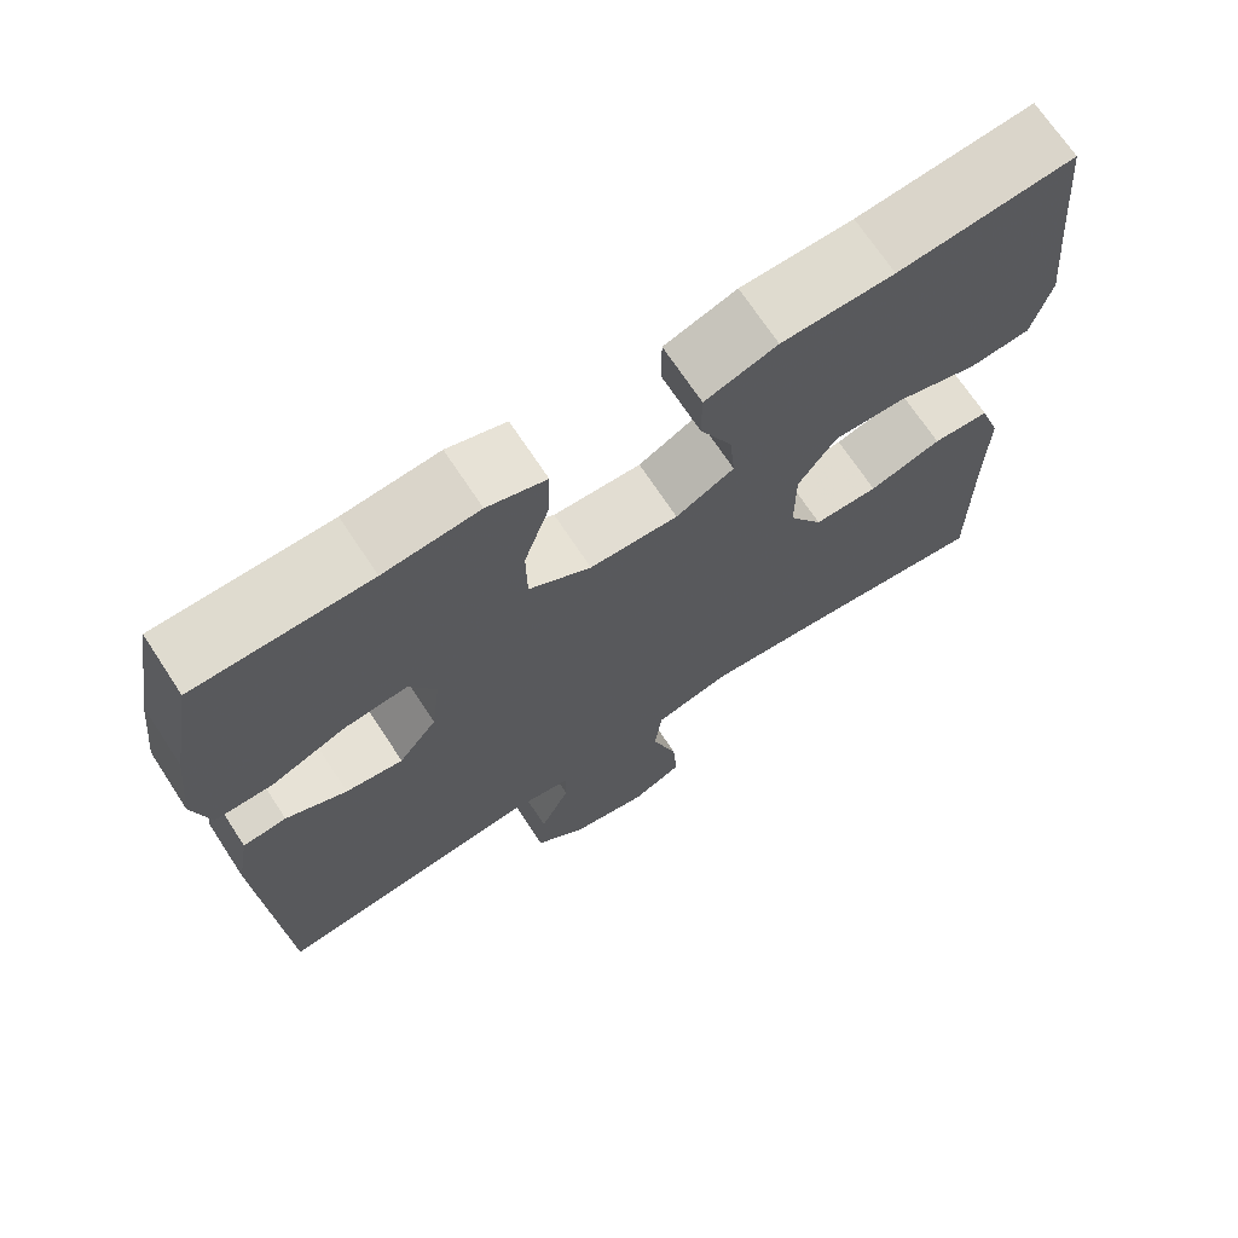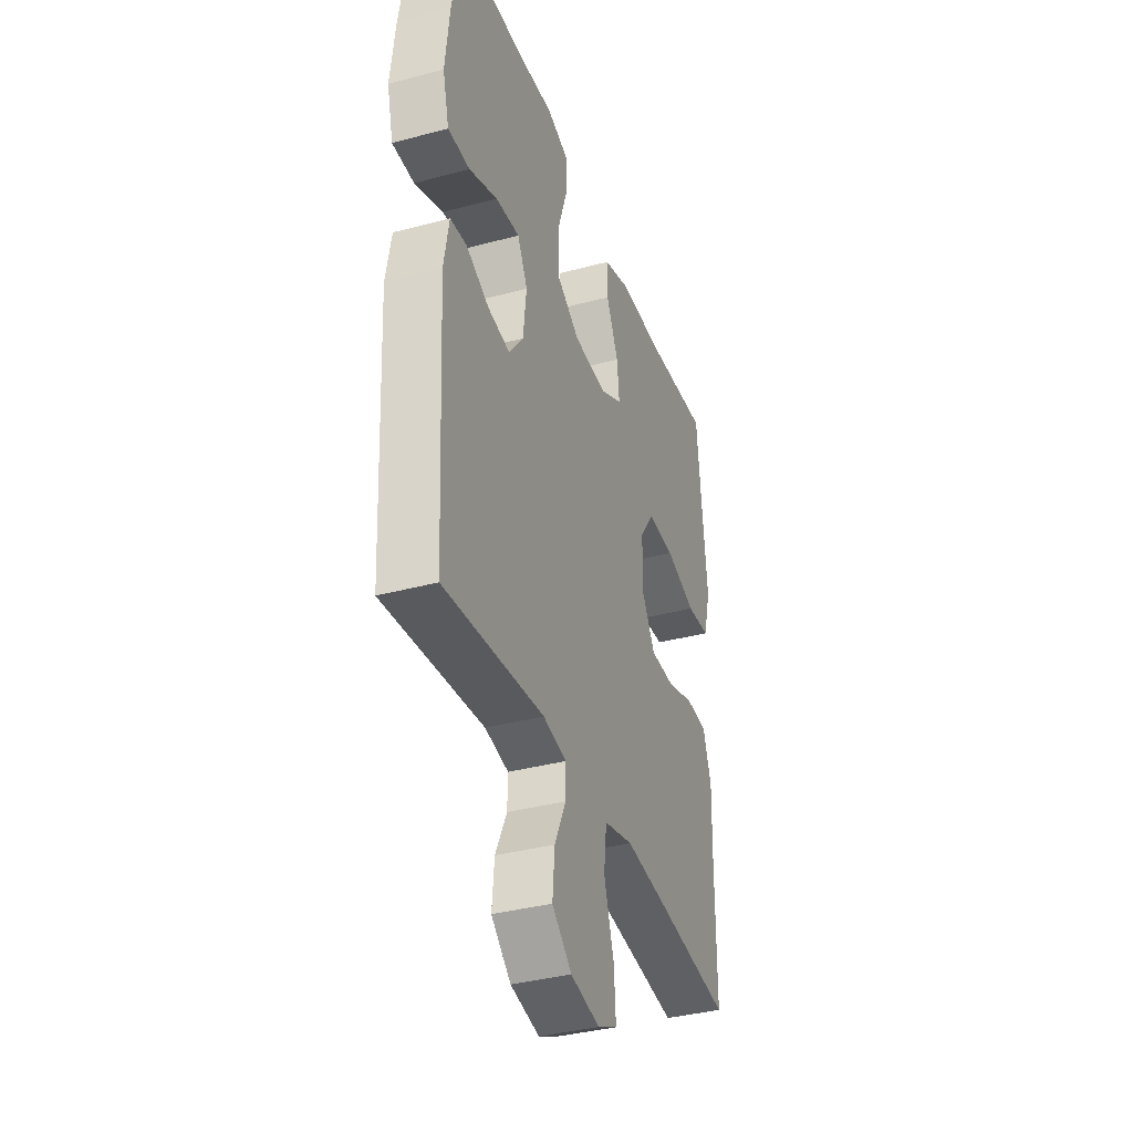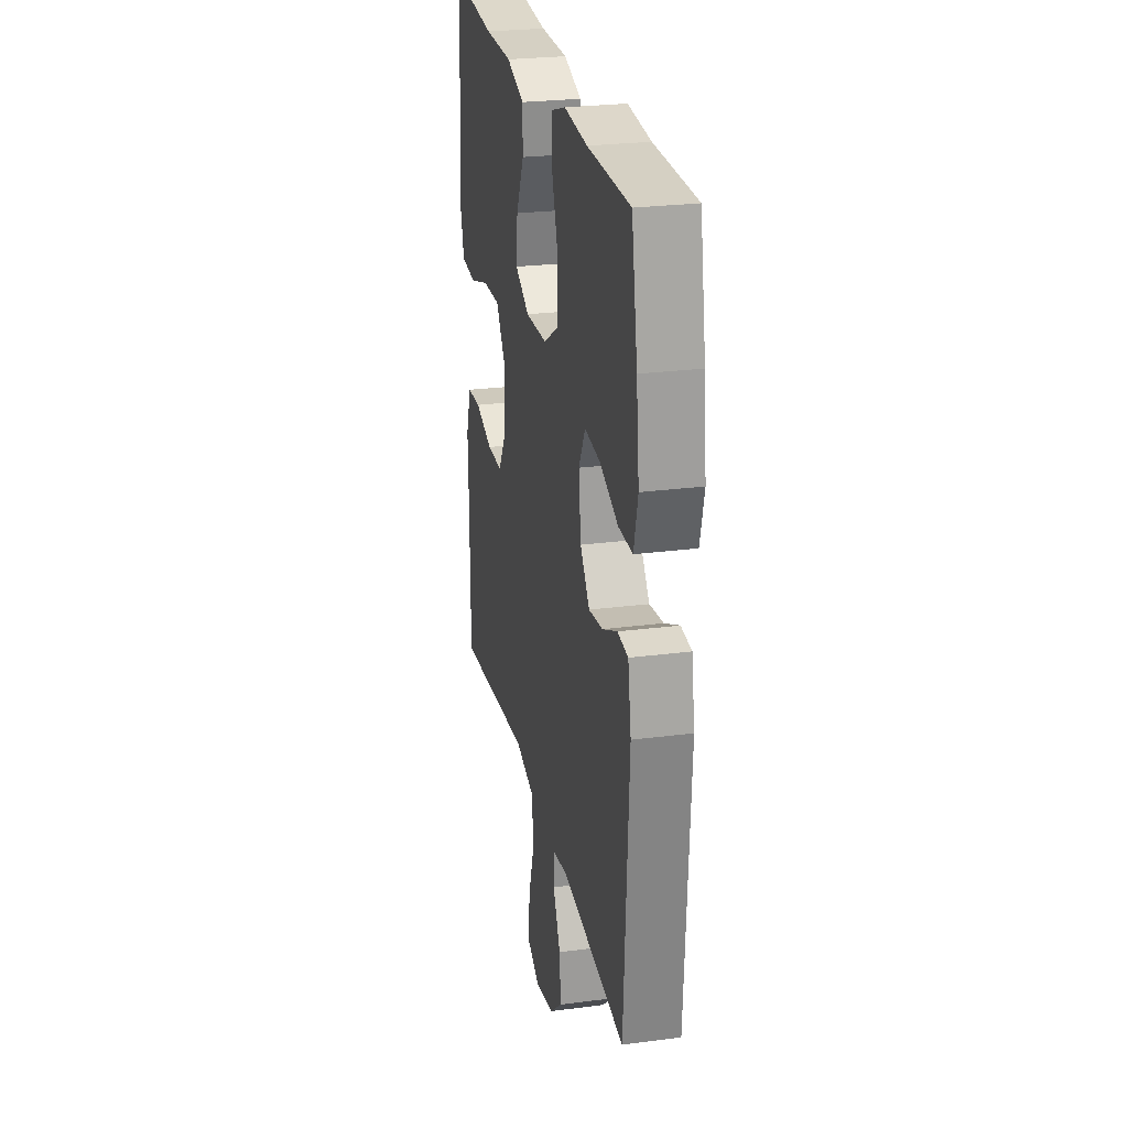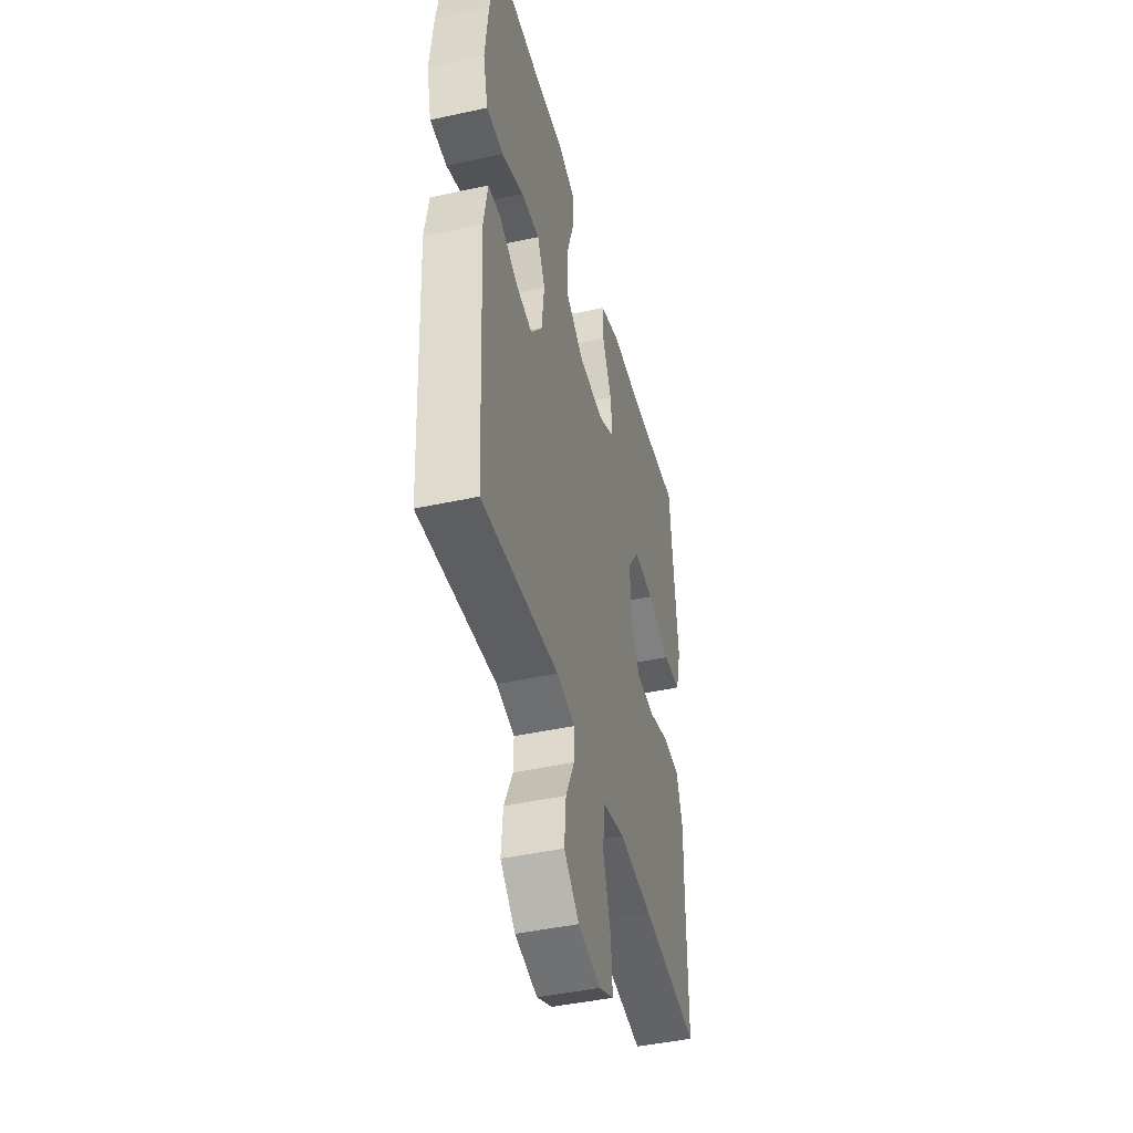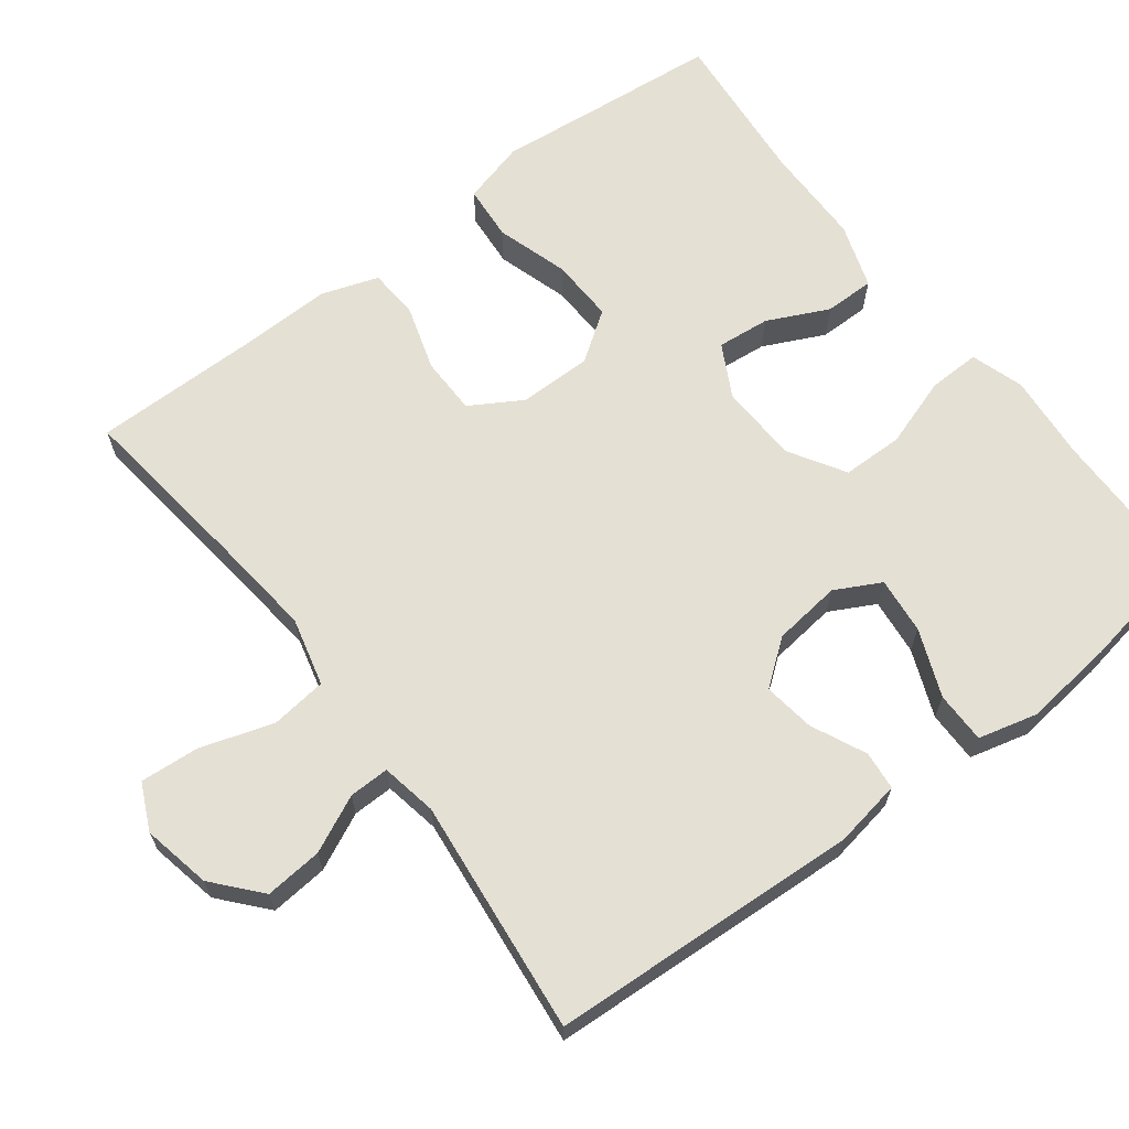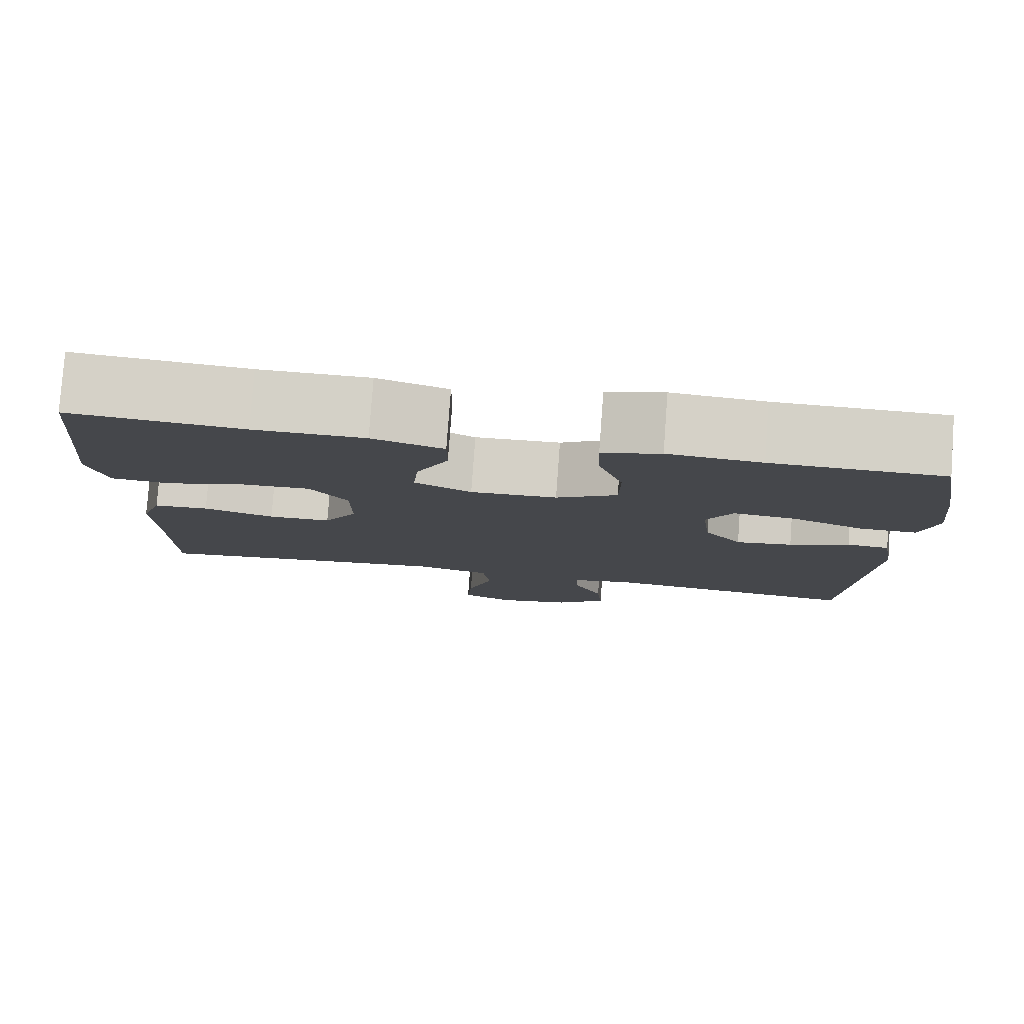
<metadata>
{"format":"obj","ext":"obj","renderer":"f3d","projection":"perspective","resolution":1024,"background":"white","views":[{"elev":70.0,"azim":-33.3,"up":"+Z"},{"elev":-36.7,"azim":-70.8,"up":"+Z"},{"elev":25.8,"azim":-101.8,"up":"+Z"},{"elev":-44.3,"azim":-75.7,"up":"+Z"},{"elev":65.5,"azim":-127.2,"up":"+Y"},{"elev":79.9,"azim":-175.8,"up":"+Z"}]}
</metadata>
<code>
v -0.5 0.07 0.5
v -0.292 0.07 0.502
v -0.178 0.07 0.512
v -0.107 0.07 0.489
v -0.109 0.07 0.419
v -0.14 0.07 0.326
v -0.139 0.07 0.244
v -0.064 0.07 0.198
v 0.042 0.07 0.194
v 0.112 0.07 0.231
v 0.105 0.07 0.302
v 0.066 0.07 0.384
v 0.066 0.07 0.451
v 0.153 0.07 0.48
v 0.288 0.07 0.481
v 0.5 0.07 0.5
v 0.517 0.07 0.322
v 0.53 0.07 0.193
v 0.507 0.07 0.108
v 0.433 0.07 0.102
v 0.336 0.07 0.132
v 0.25 0.07 0.135
v 0.204 0.07 0.069
v 0.204 0.07 -0.029
v 0.245 0.07 -0.098
v 0.322 0.07 -0.099
v 0.409 0.07 -0.072
v 0.477 0.07 -0.076
v 0.503 0.07 -0.152
v 0.5 0.07 -0.268
v 0.5 0.07 -0.5
v 0.266 0.07 -0.471
v 0.127 0.07 -0.456
v 0.035 0.07 -0.479
v 0.026 0.07 -0.554
v 0.057 0.07 -0.652
v 0.063 0.07 -0.731
v 0.001 0.07 -0.76
v -0.091 0.07 -0.741
v -0.153 0.07 -0.687
v -0.146 0.07 -0.61
v -0.11 0.07 -0.534
v -0.109 0.07 -0.48
v -0.184 0.07 -0.466
v -0.5 0.07 -0.5
v -0.523 0.07 -0.085
v -0.507 0.07 0.006
v -0.455 0.07 0.011
v -0.382 0.07 -0.023
v -0.313 0.07 -0.033
v -0.267 0.07 0.027
v -0.256 0.07 0.118
v -0.288 0.07 0.179
v -0.364 0.07 0.171
v -0.454 0.07 0.135
v -0.523 0.07 0.135
v -0.543 0.07 0.214
v -0.529 0.07 0.337
v -0.5 0 0.5
v -0.292 0 0.502
v -0.178 0 0.512
v -0.107 0 0.489
v -0.109 0 0.419
v -0.14 0 0.326
v -0.139 0 0.244
v -0.064 0 0.198
v 0.042 0 0.194
v 0.112 0 0.231
v 0.105 0 0.302
v 0.066 0 0.384
v 0.066 0 0.451
v 0.153 0 0.48
v 0.288 0 0.481
v 0.5 0 0.5
v 0.517 0 0.322
v 0.53 0 0.193
v 0.507 0 0.108
v 0.433 0 0.102
v 0.336 0 0.132
v 0.25 0 0.135
v 0.204 0 0.069
v 0.204 0 -0.029
v 0.245 0 -0.098
v 0.322 0 -0.099
v 0.409 0 -0.072
v 0.477 0 -0.076
v 0.503 0 -0.152
v 0.5 0 -0.268
v 0.5 0 -0.5
v 0.266 0 -0.471
v 0.127 0 -0.456
v 0.035 0 -0.479
v 0.026 0 -0.554
v 0.057 0 -0.652
v 0.063 0 -0.731
v 0.001 0 -0.76
v -0.091 0 -0.741
v -0.153 0 -0.687
v -0.146 0 -0.61
v -0.11 0 -0.534
v -0.109 0 -0.48
v -0.184 0 -0.466
v -0.5 0 -0.5
v -0.523 0 -0.085
v -0.507 0 0.006
v -0.455 0 0.011
v -0.382 0 -0.023
v -0.313 0 -0.033
v -0.267 0 0.027
v -0.256 0 0.118
v -0.288 0 0.179
v -0.364 0 0.171
v -0.454 0 0.135
v -0.523 0 0.135
v -0.543 0 0.214
v -0.529 0 0.337
f 58 1 2
f 57 58 2
f 56 57 2
f 55 56 2
f 54 55 2
f 4 5 6
f 3 4 6
f 2 3 6
f 54 2 6
f 53 54 6
f 52 53 6 7
f 51 52 7 8
f 50 51 8 9
f 47 48 49
f 46 47 49
f 45 46 49
f 44 45 49
f 43 44 49 50
f 40 41 42
f 39 40 42
f 38 39 42
f 37 38 42
f 36 37 42
f 35 36 42
f 34 35 42 43
f 50 9 10
f 43 50 10
f 34 43 10
f 33 34 10
f 30 31 32
f 30 32 33
f 29 30 33
f 28 29 33
f 27 28 33
f 26 27 33
f 19 20 21
f 18 19 21
f 17 18 21
f 17 21 22
f 16 17 22
f 15 16 22
f 14 15 22
f 13 14 22
f 12 13 22
f 11 12 22
f 10 11 22 23
f 25 26 33
f 24 25 33
f 10 23 24 33
f 60 59 116
f 60 116 115
f 60 115 114
f 60 114 113
f 60 113 112
f 64 63 62
f 64 62 61
f 64 61 60
f 64 60 112
f 64 112 111
f 65 64 111 110
f 66 65 110 109
f 67 66 109 108
f 107 106 105
f 107 105 104
f 107 104 103
f 107 103 102
f 108 107 102 101
f 100 99 98
f 100 98 97
f 100 97 96
f 100 96 95
f 100 95 94
f 100 94 93
f 101 100 93 92
f 68 67 108
f 68 108 101
f 68 101 92
f 68 92 91
f 90 89 88
f 91 90 88
f 91 88 87
f 91 87 86
f 91 86 85
f 91 85 84
f 79 78 77
f 79 77 76
f 79 76 75
f 80 79 75
f 80 75 74
f 80 74 73
f 80 73 72
f 80 72 71
f 80 71 70
f 80 70 69
f 81 80 69 68
f 91 84 83
f 91 83 82
f 91 82 81 68
f 1 59 60 2
f 2 60 61 3
f 3 61 62 4
f 4 62 63 5
f 5 63 64 6
f 6 64 65 7
f 7 65 66 8
f 8 66 67 9
f 9 67 68 10
f 10 68 69 11
f 11 69 70 12
f 12 70 71 13
f 13 71 72 14
f 14 72 73 15
f 15 73 74 16
f 16 74 75 17
f 17 75 76 18
f 18 76 77 19
f 19 77 78 20
f 20 78 79 21
f 21 79 80 22
f 22 80 81 23
f 23 81 82 24
f 24 82 83 25
f 25 83 84 26
f 26 84 85 27
f 27 85 86 28
f 28 86 87 29
f 29 87 88 30
f 30 88 89 31
f 31 89 90 32
f 32 90 91 33
f 33 91 92 34
f 34 92 93 35
f 35 93 94 36
f 36 94 95 37
f 37 95 96 38
f 38 96 97 39
f 39 97 98 40
f 40 98 99 41
f 41 99 100 42
f 42 100 101 43
f 43 101 102 44
f 44 102 103 45
f 45 103 104 46
f 46 104 105 47
f 47 105 106 48
f 48 106 107 49
f 49 107 108 50
f 50 108 109 51
f 51 109 110 52
f 52 110 111 53
f 53 111 112 54
f 54 112 113 55
f 55 113 114 56
f 56 114 115 57
f 57 115 116 58
f 58 116 59 1

</code>
